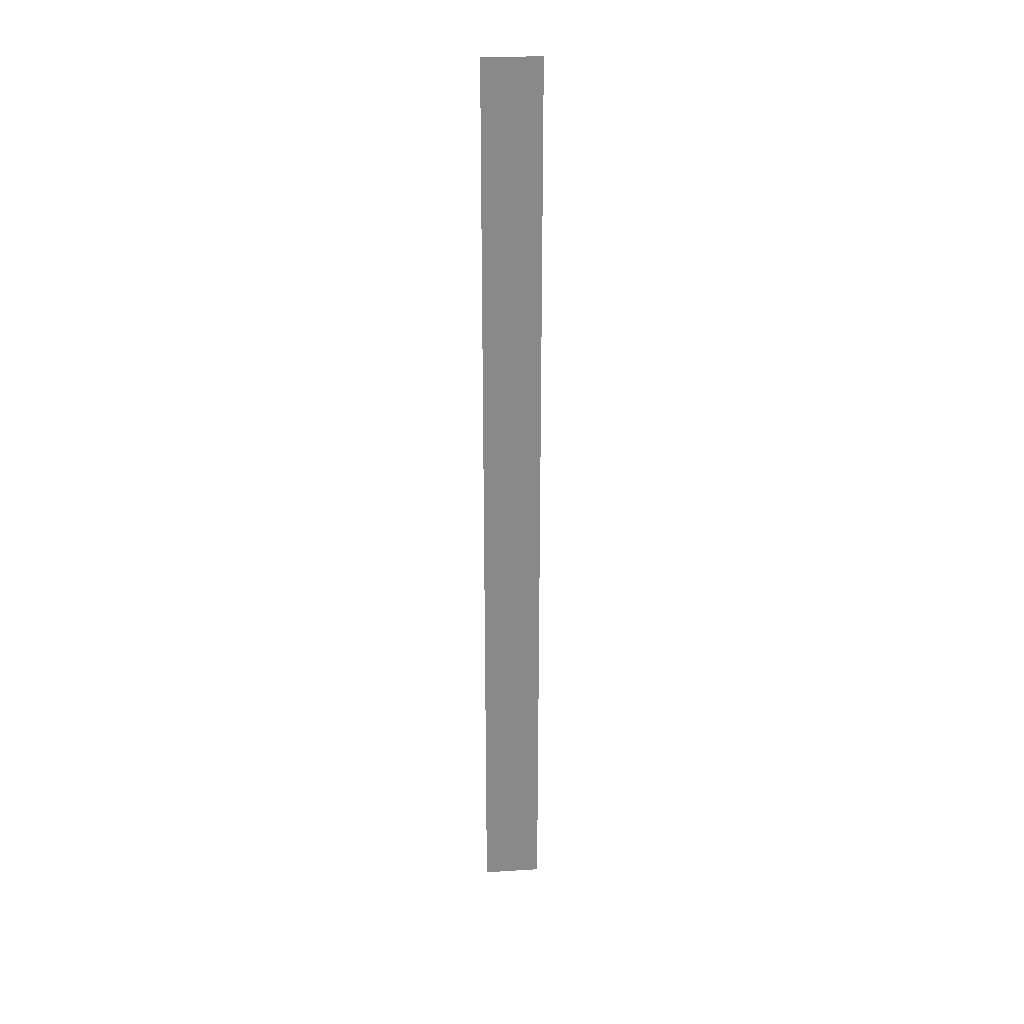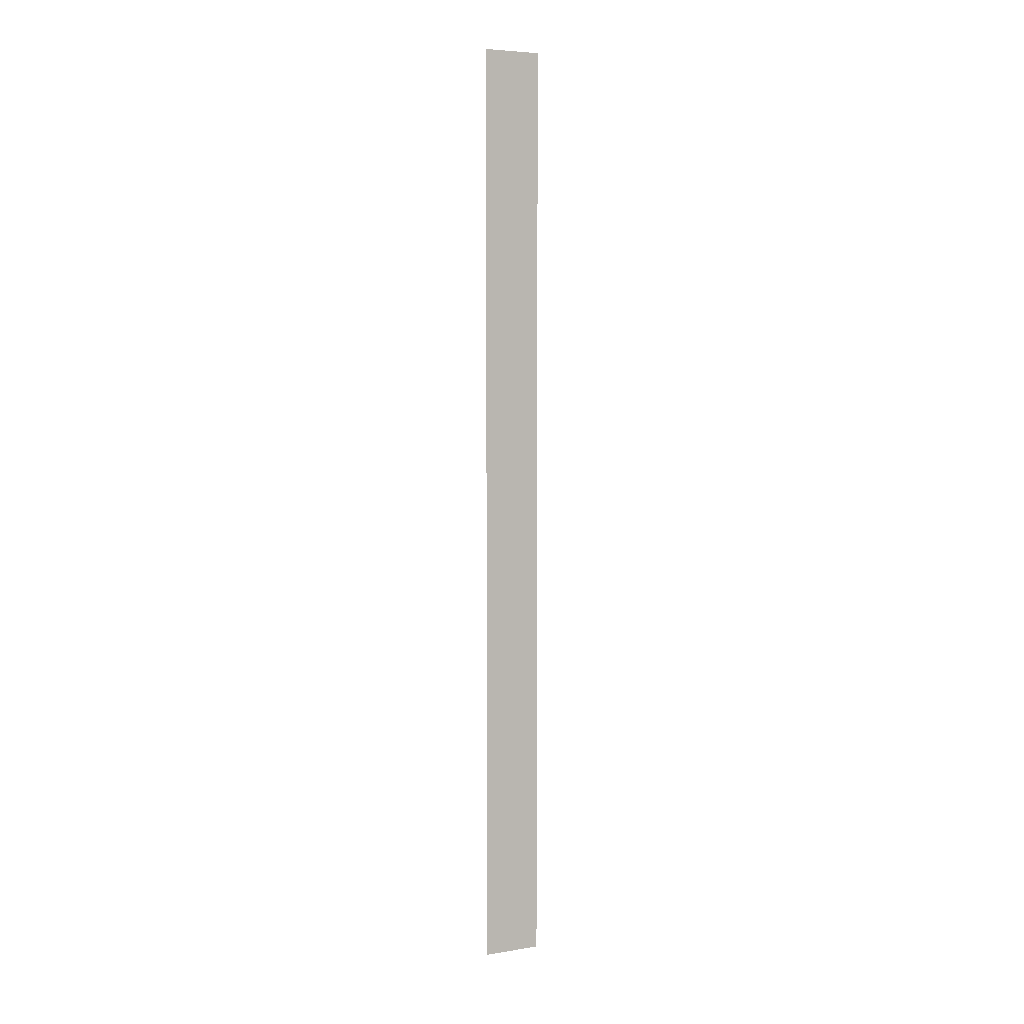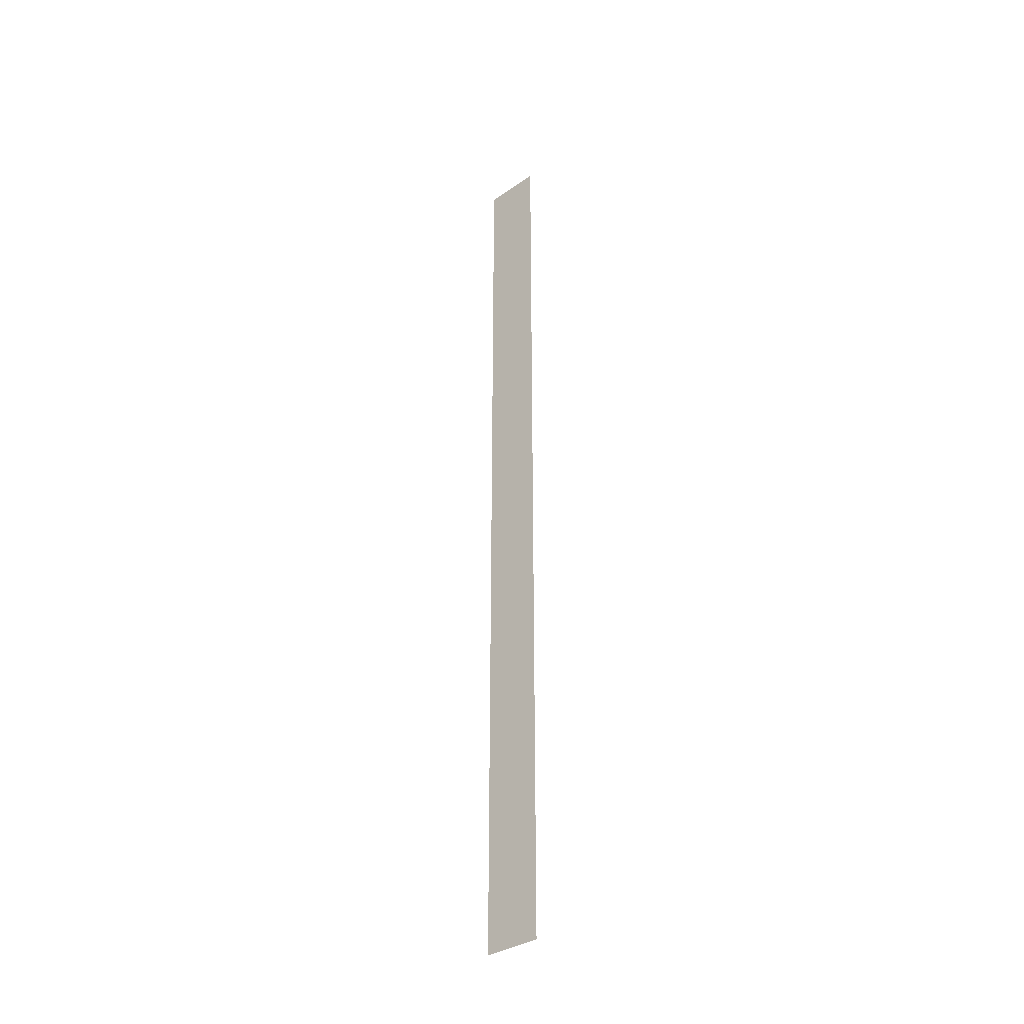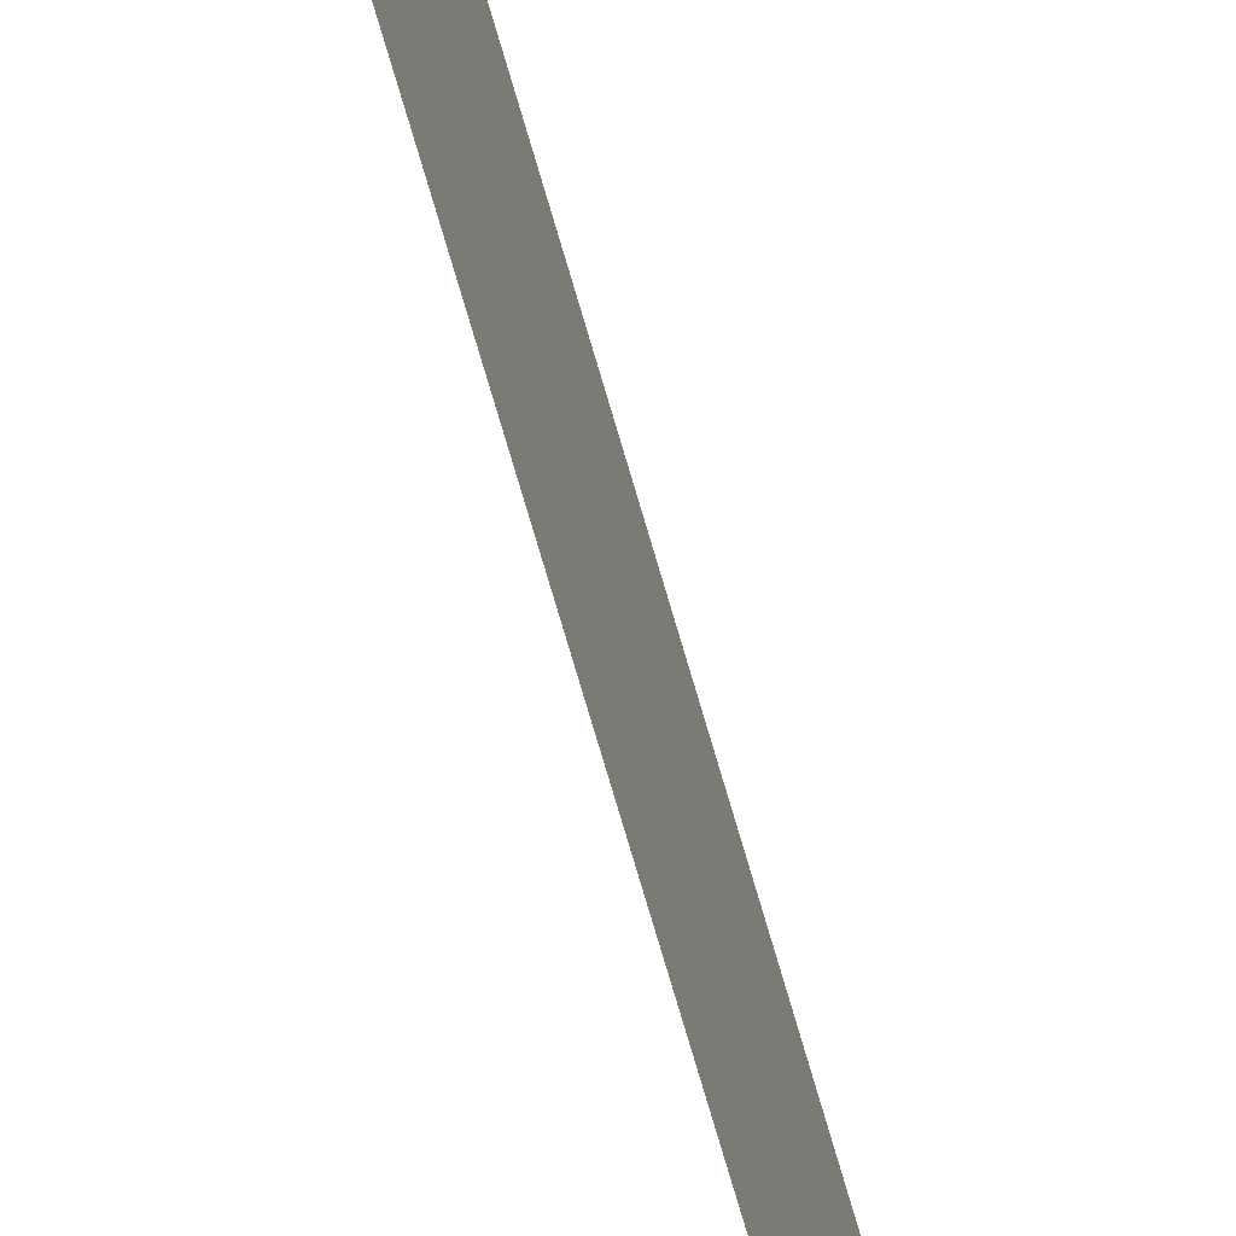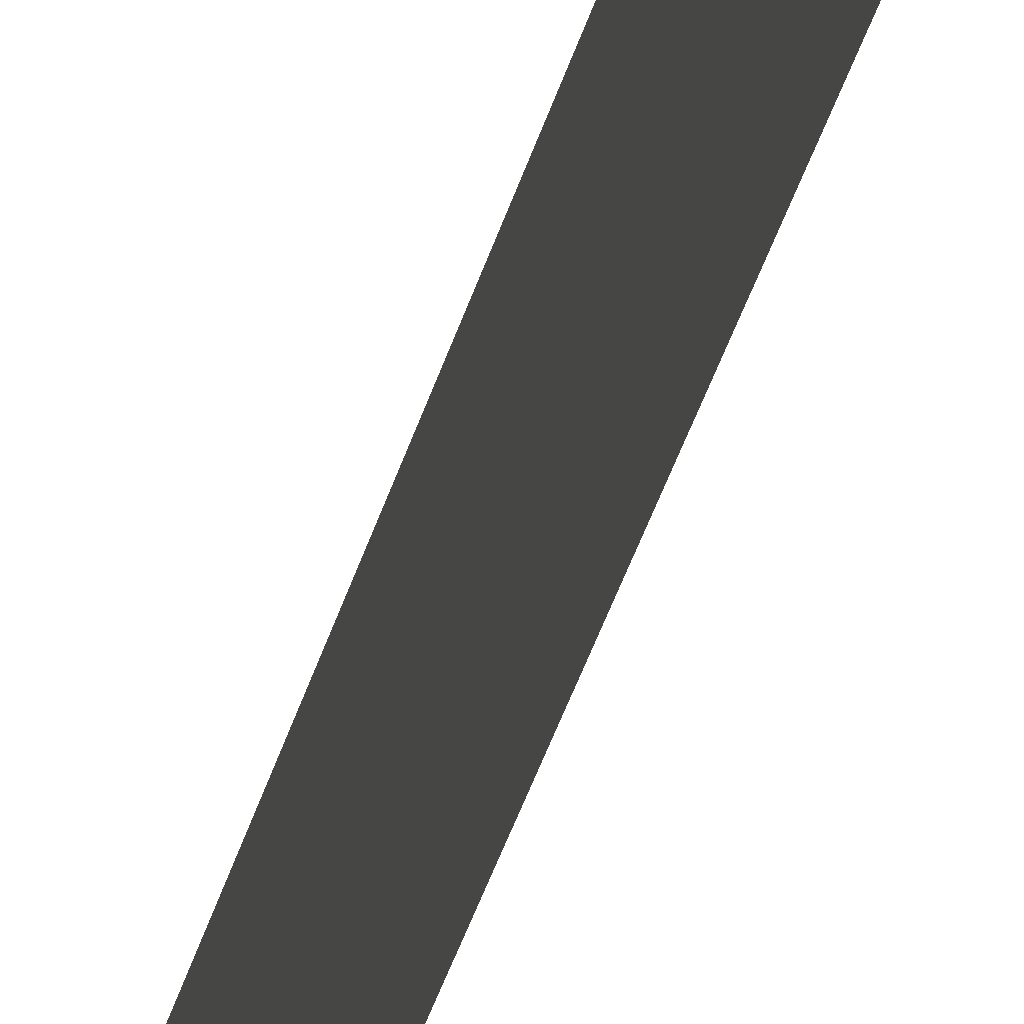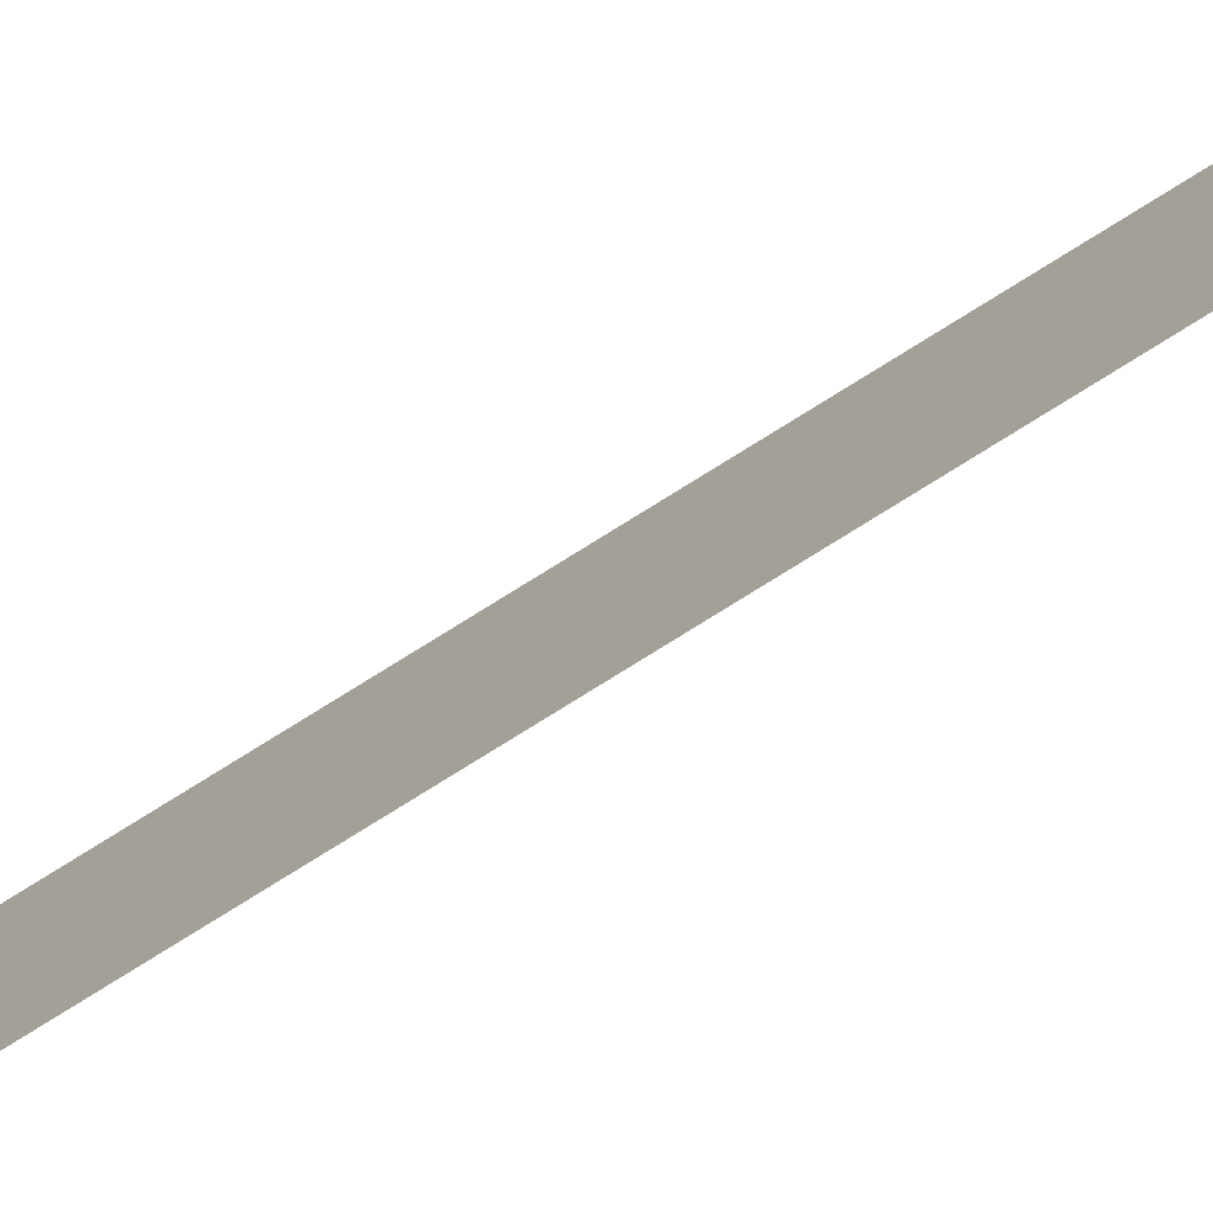
<metadata>
{"format":"obj","ext":"obj","renderer":"f3d","projection":"perspective","resolution":1024,"background":"white","views":[{"elev":27.3,"azim":-95.4,"up":"+Y"},{"elev":5.5,"azim":63.5,"up":"+Y"},{"elev":-34.6,"azim":132.8,"up":"+Y"},{"elev":-63.6,"azim":15.2,"up":"+Z"},{"elev":-26.2,"azim":-10.8,"up":"+Z"},{"elev":-79.8,"azim":121.8,"up":"+Z"}]}
</metadata>
<code>
v 4666 307.2 -2624
v 4666 307.2 -2621
v 4666 358.4 -2621
v 4666 307.2 -2624
v 4666 358.4 -2621
v 4666 358.4 -2624
f 1 2 3
f 4 5 6

</code>
